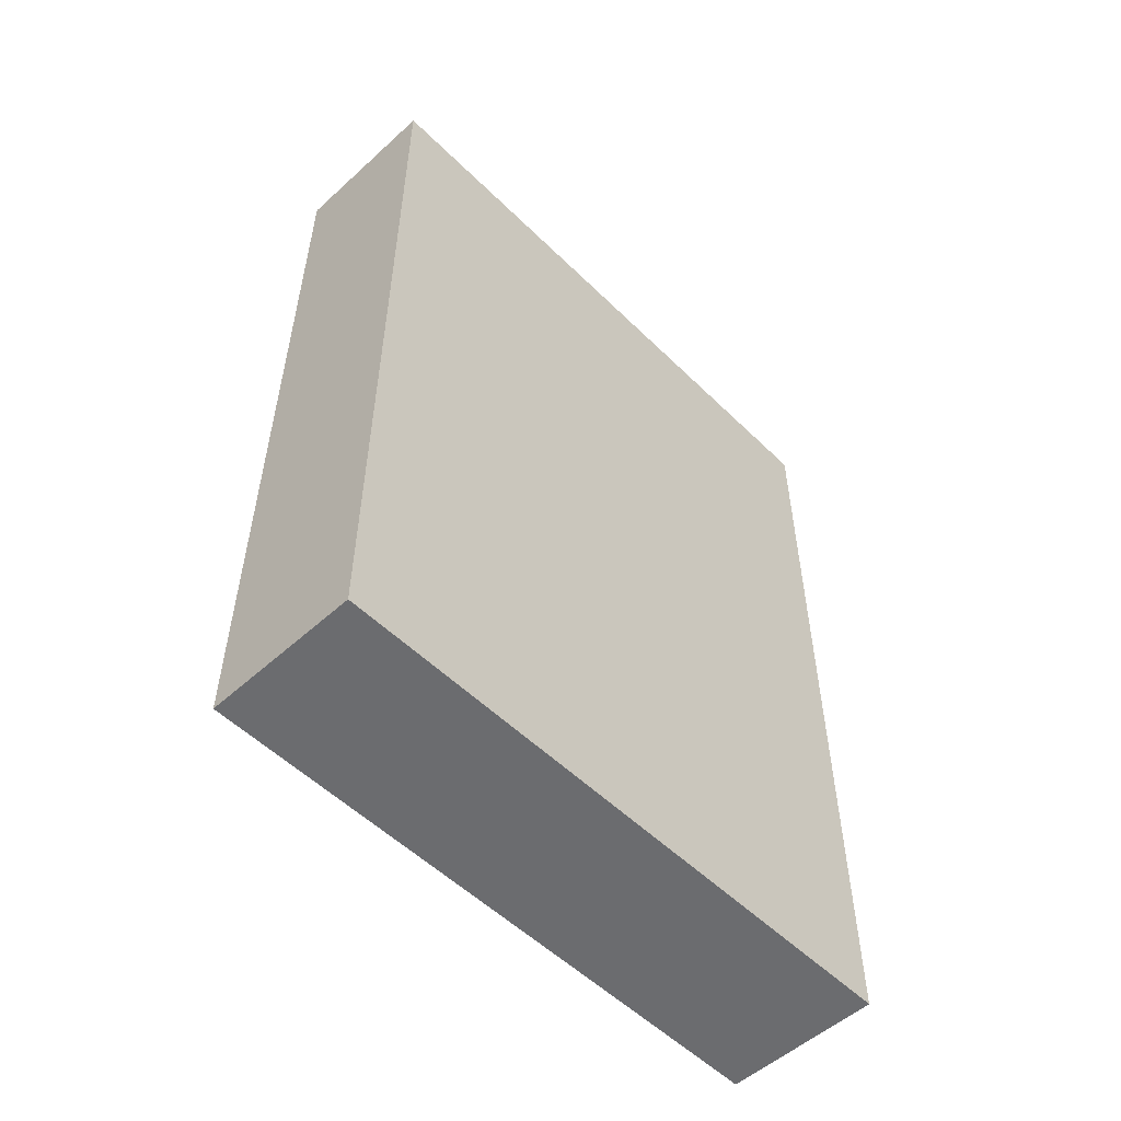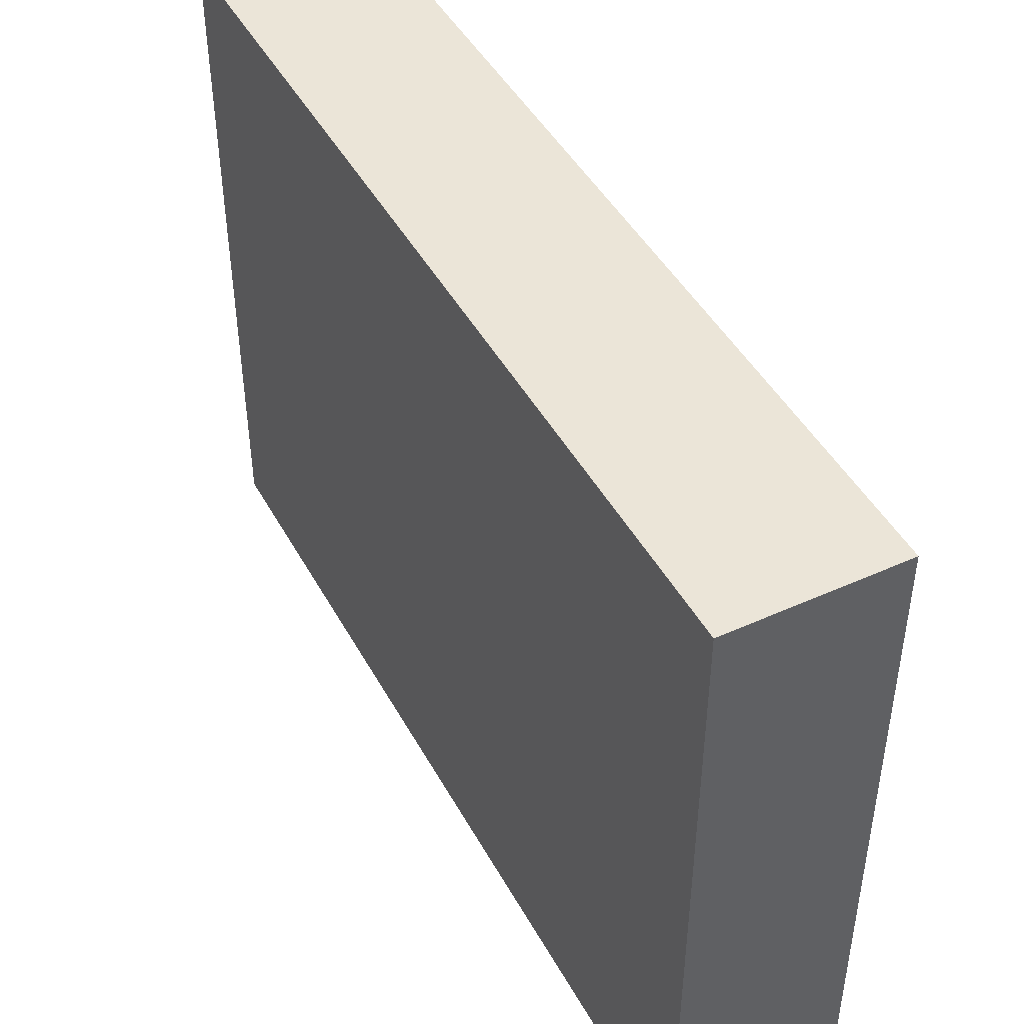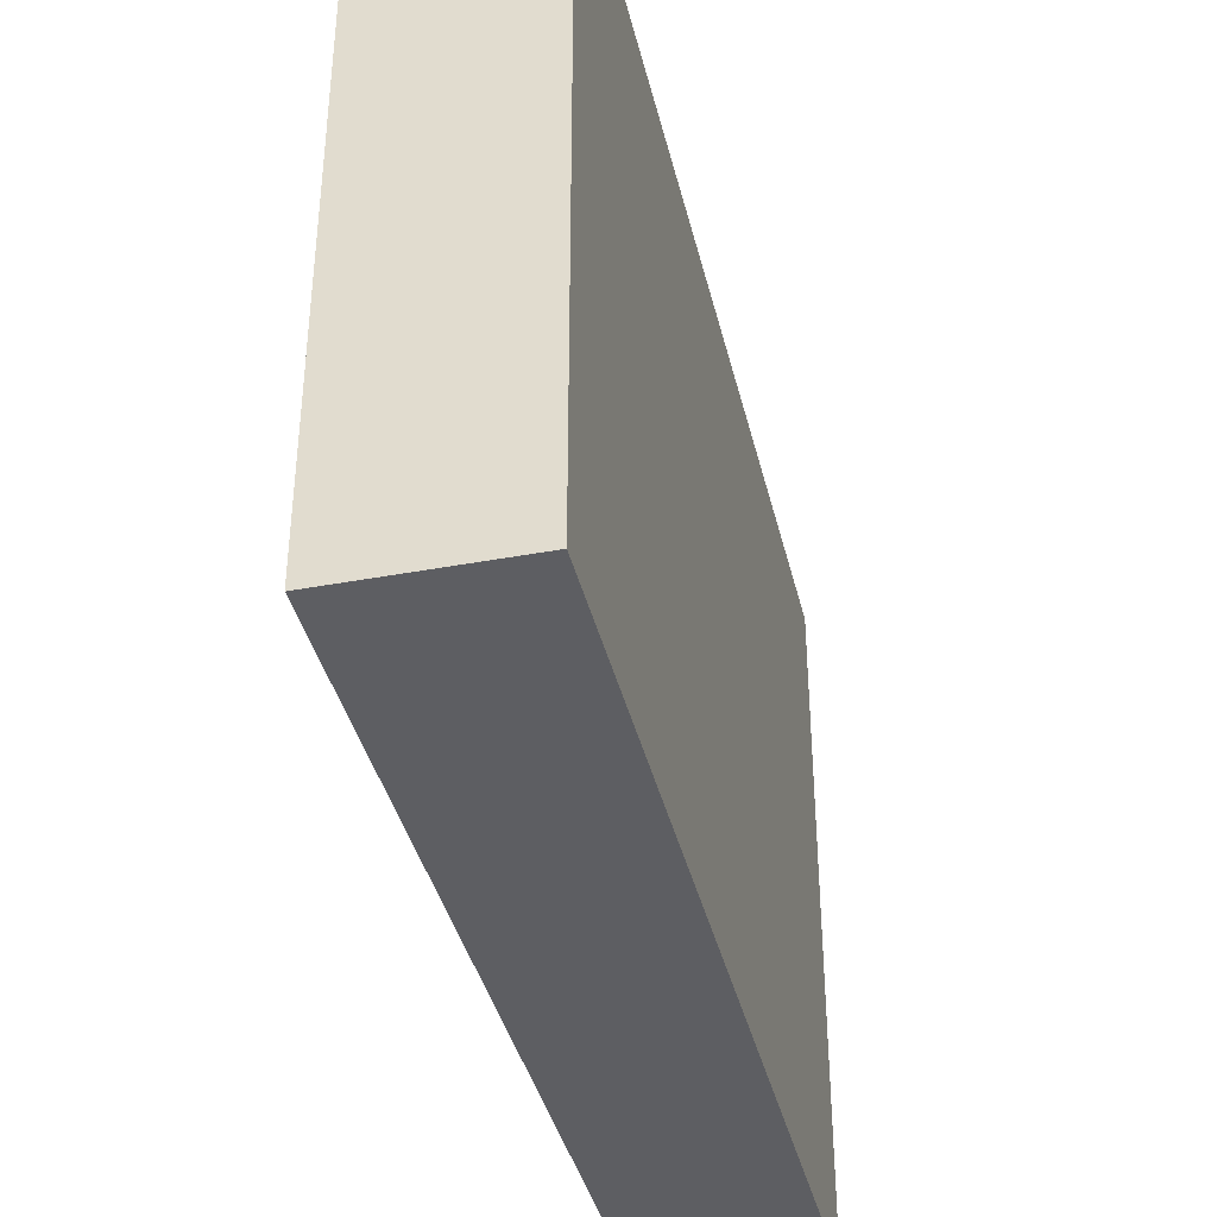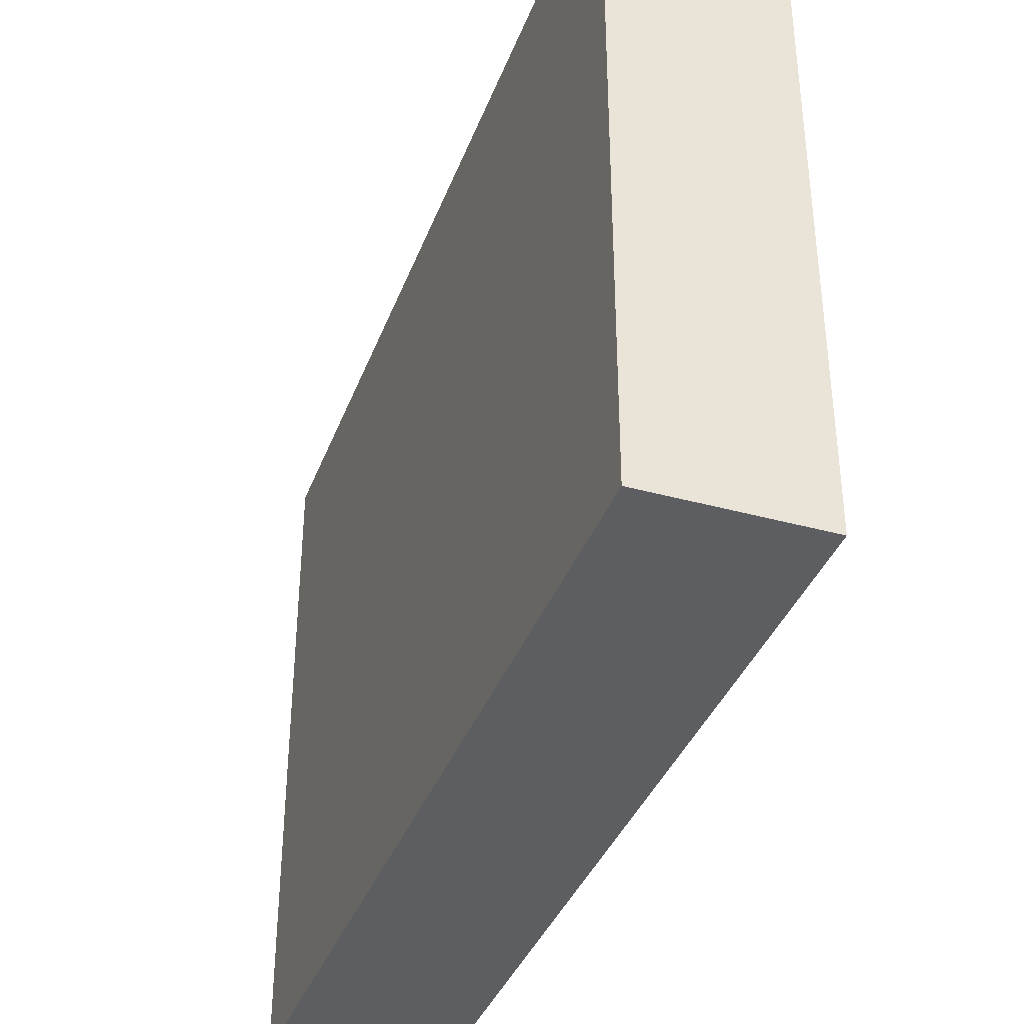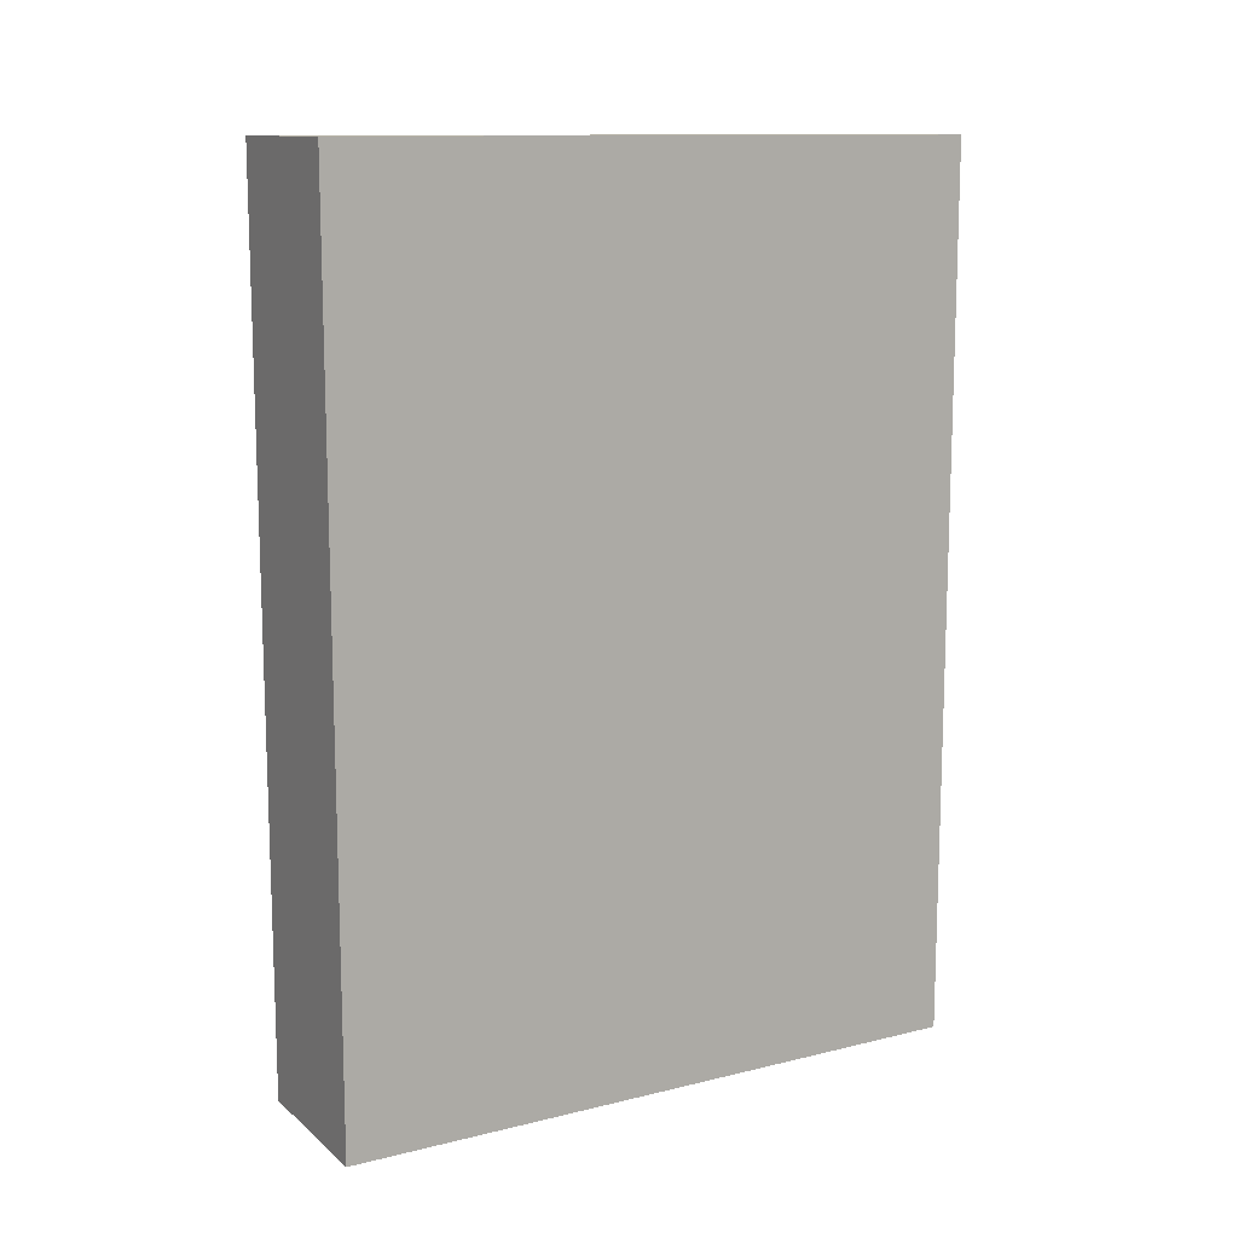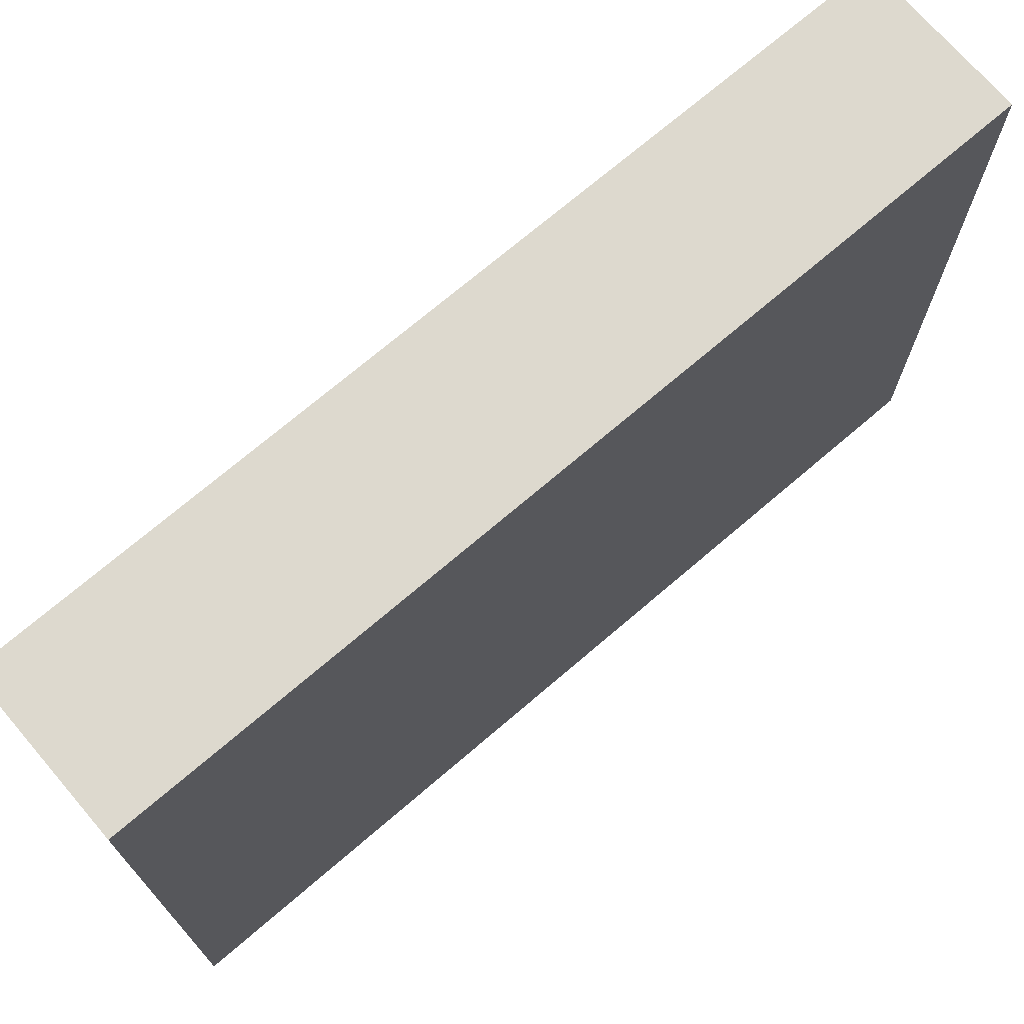
<metadata>
{"format":"obj","ext":"obj","renderer":"f3d","projection":"perspective","resolution":1024,"background":"white","views":[{"elev":-53.7,"azim":-136.1,"up":"+Z"},{"elev":45.7,"azim":-27.4,"up":"+Y"},{"elev":-39.0,"azim":-166.8,"up":"+Y"},{"elev":-37.7,"azim":-19.4,"up":"+Y"},{"elev":12.2,"azim":-119.8,"up":"+Z"},{"elev":71.7,"azim":49.4,"up":"+Y"}]}
</metadata>
<code>
v -160 1344 -512
v -128 1216 -512
v -160 1216 -512
v -128 1344 -512
v -160 1216 -336
v -128 1344 -336
v -160 1344 -336
v -128 1216 -336
f 1 2 3
f 1 4 2
f 5 6 7
f 5 8 6
f 7 4 1
f 7 6 4
f 8 3 2
f 8 5 3
f 5 1 3
f 5 7 1
f 6 2 4
f 6 8 2

</code>
